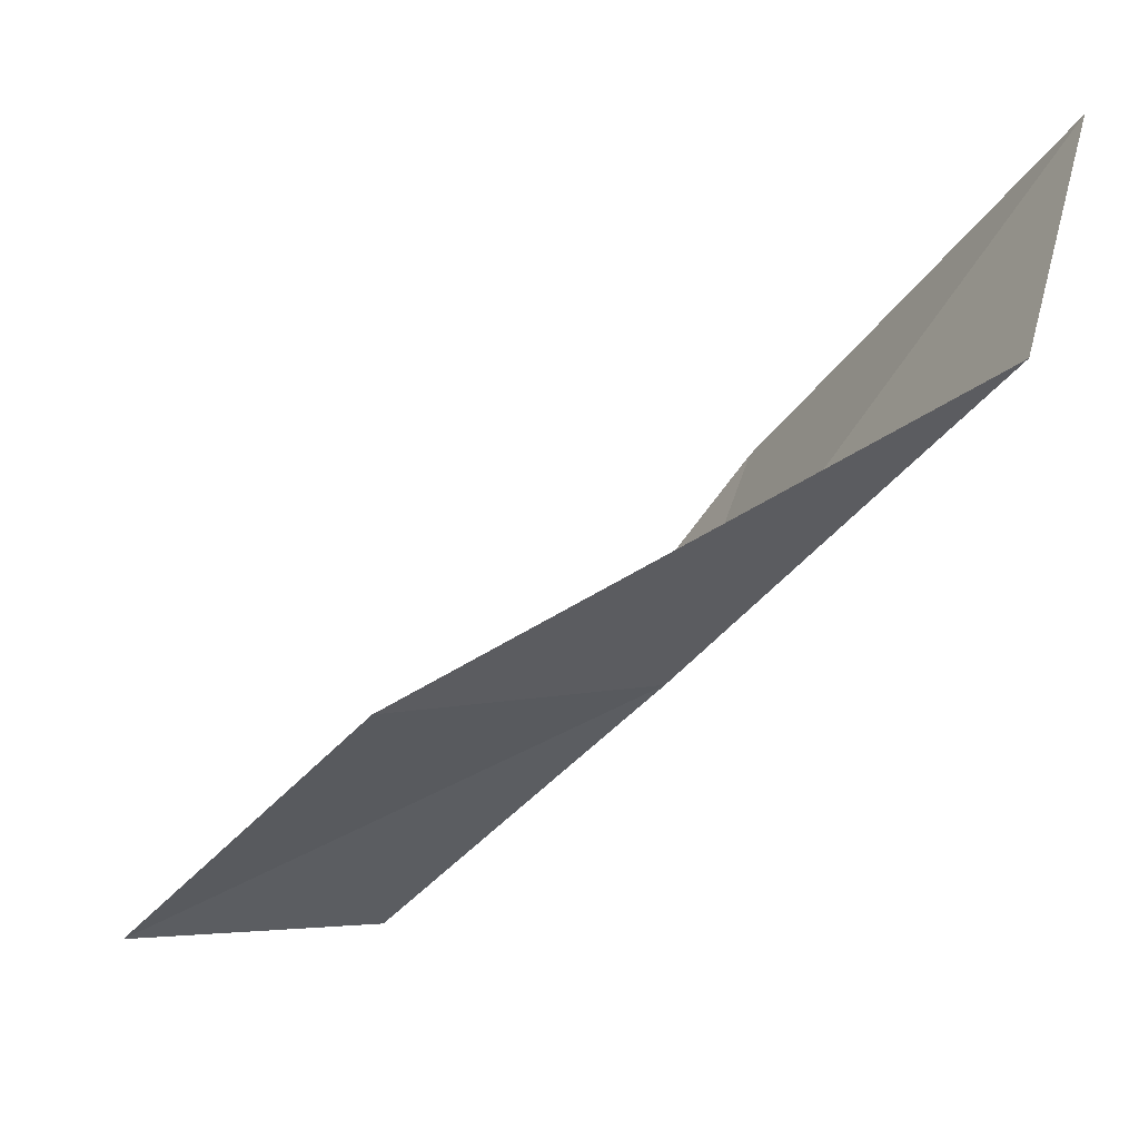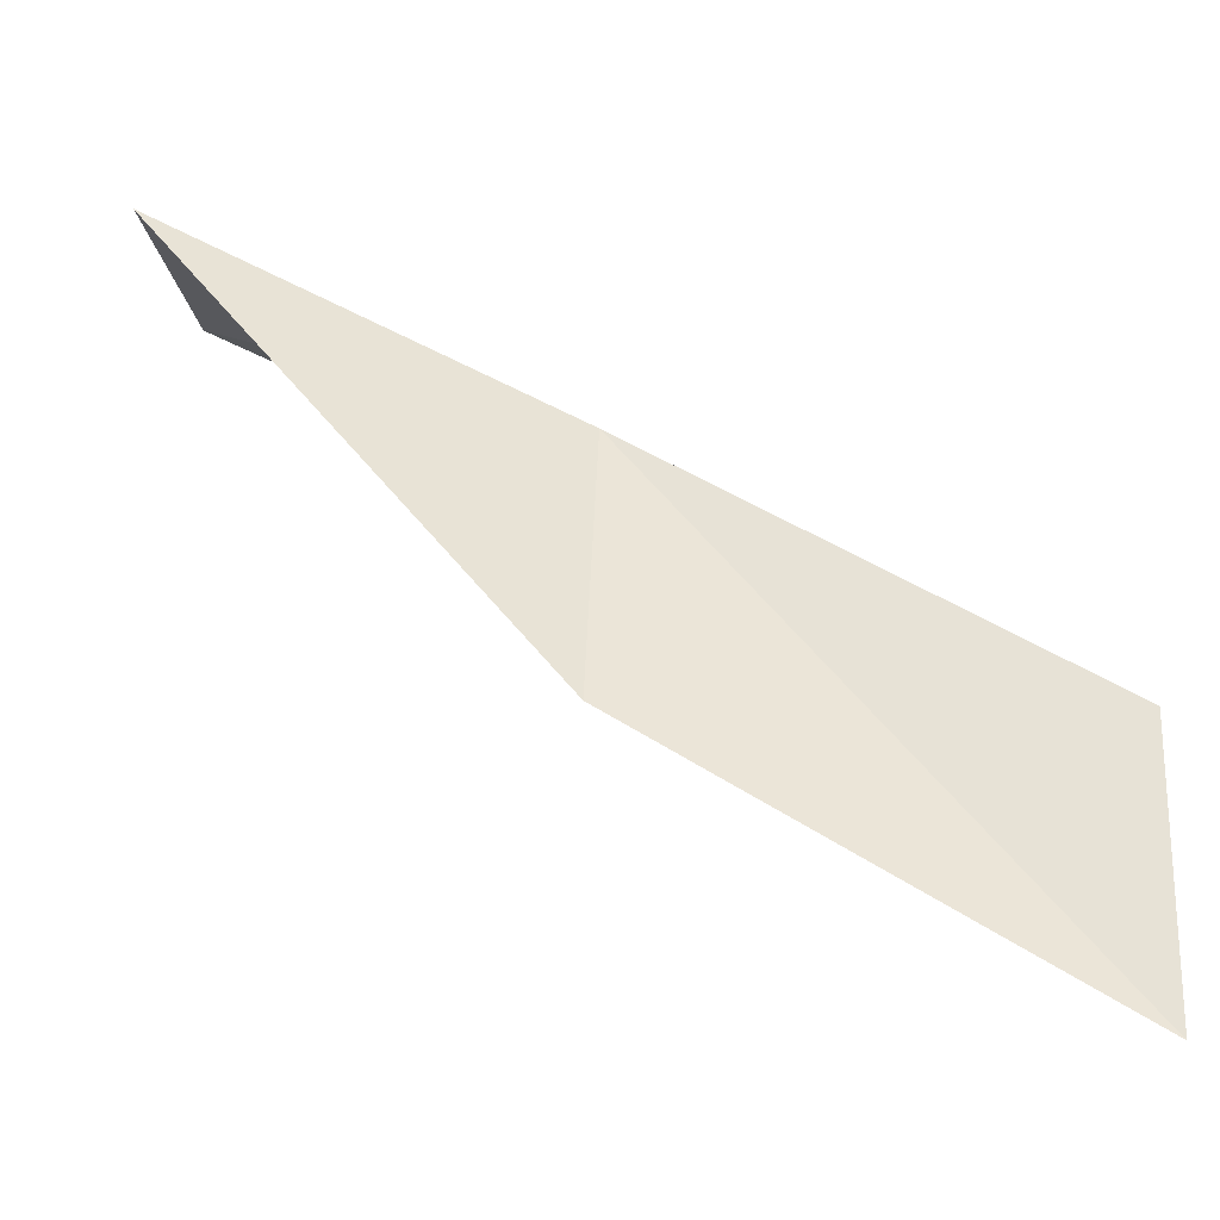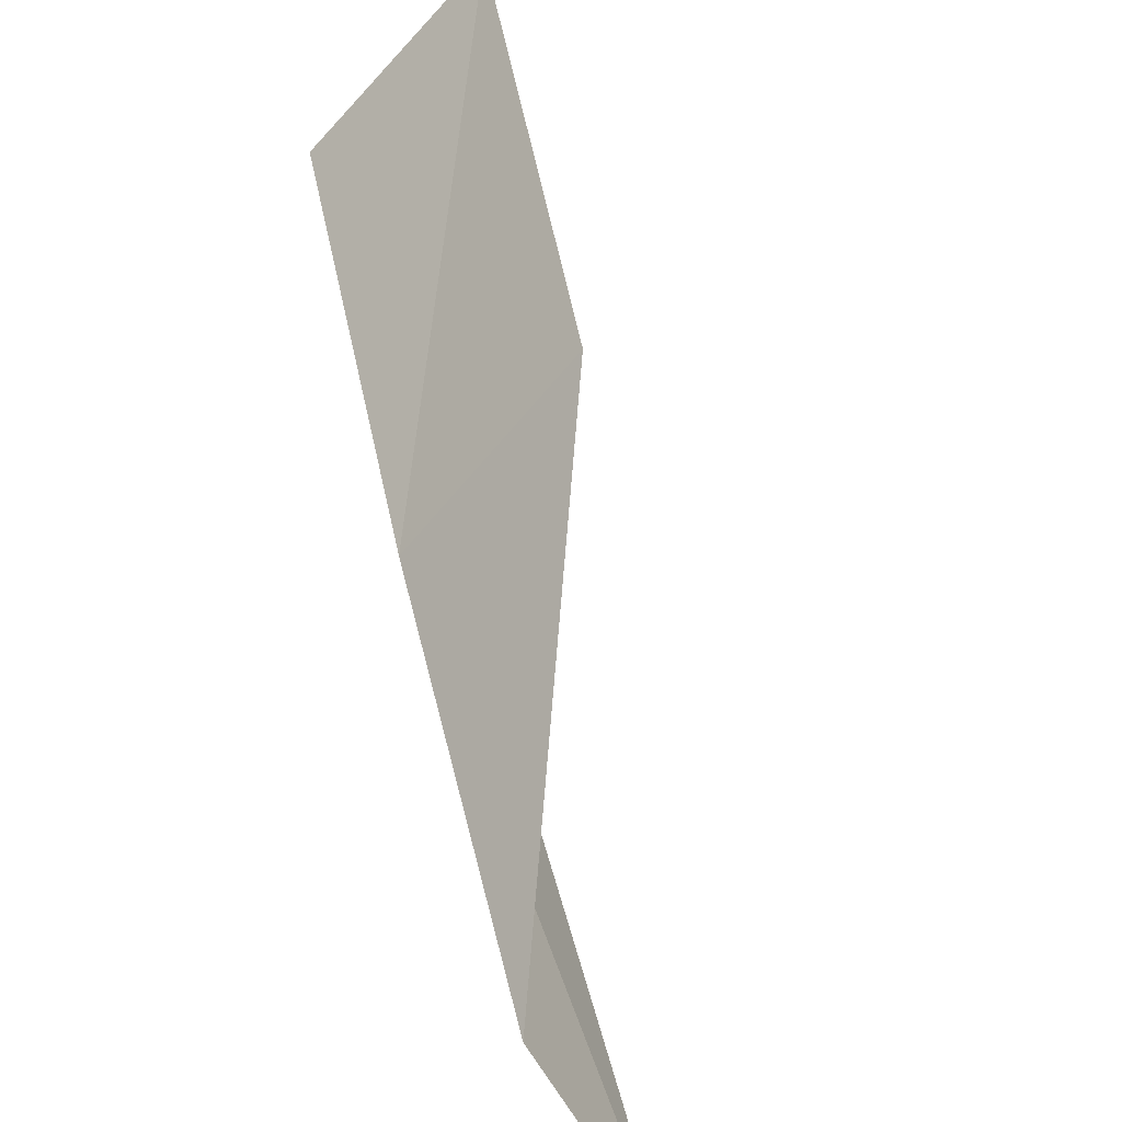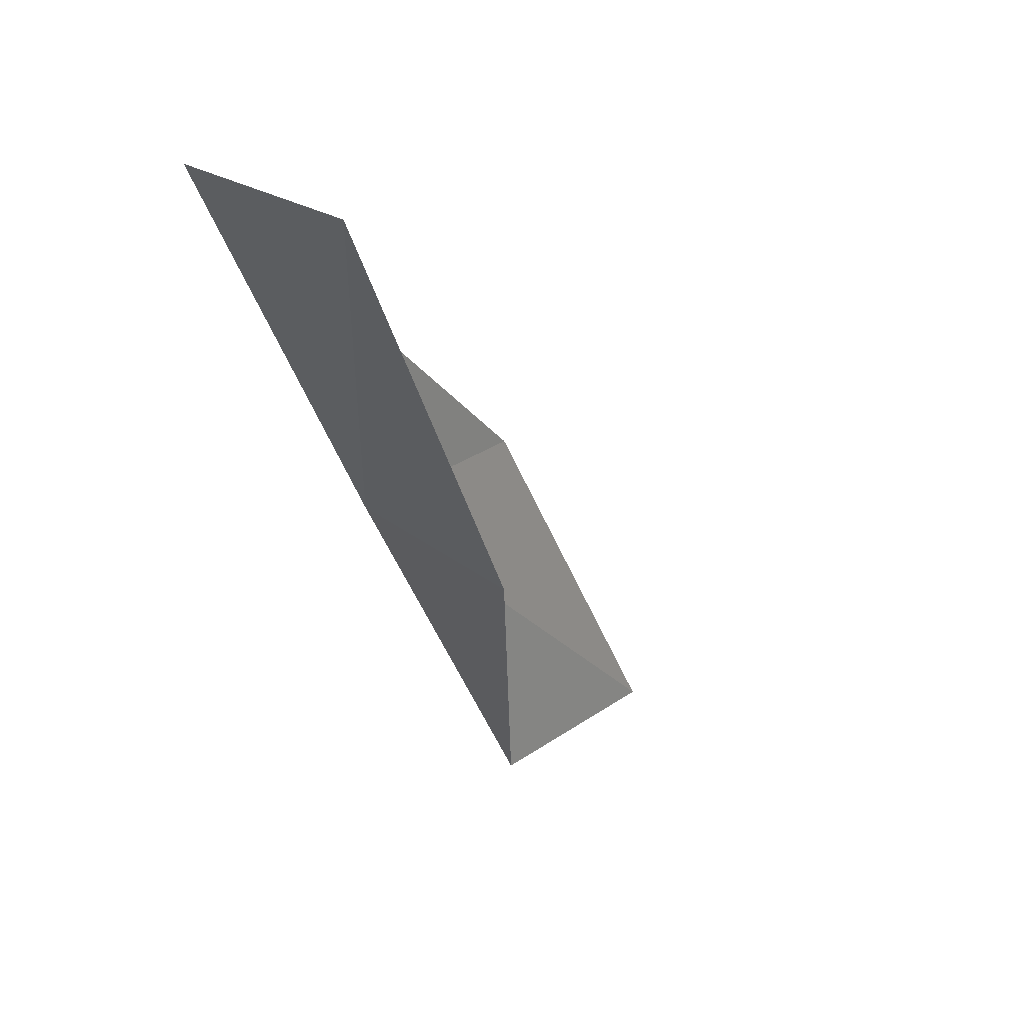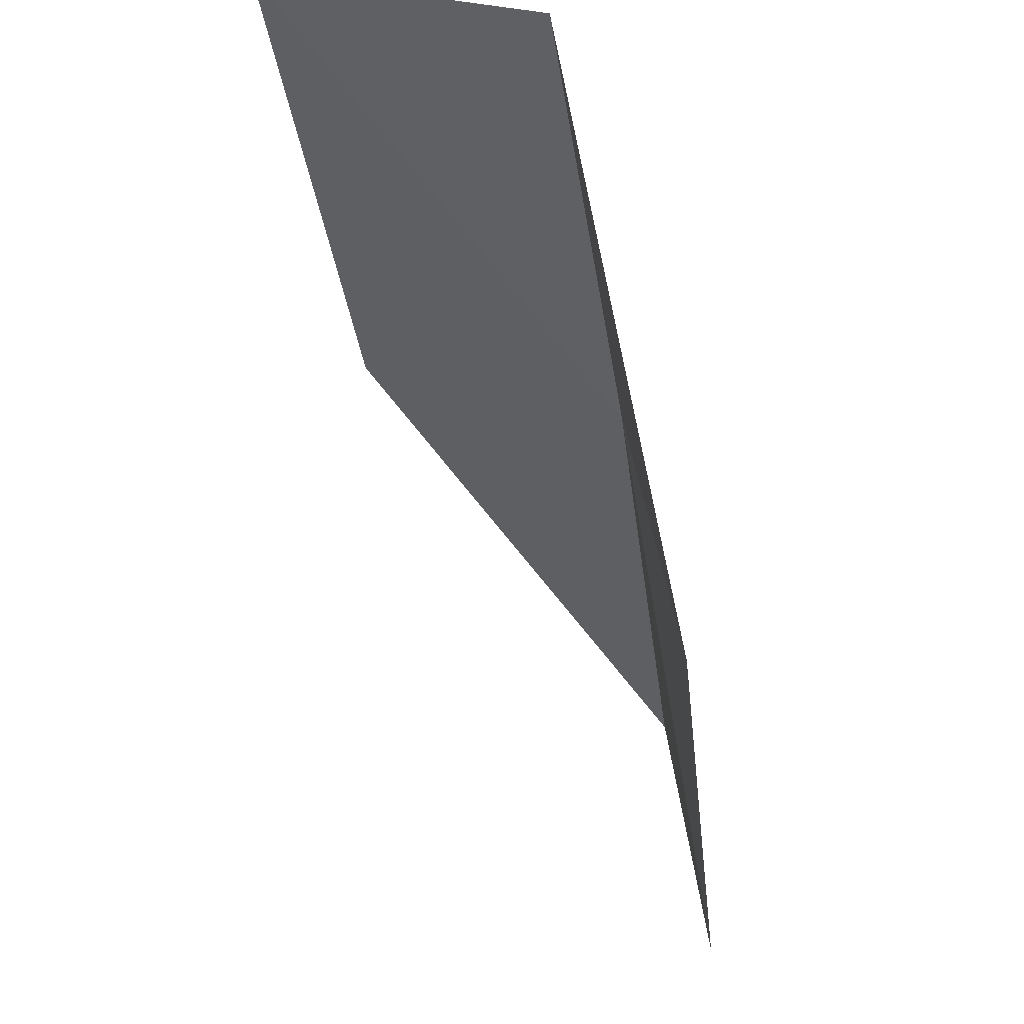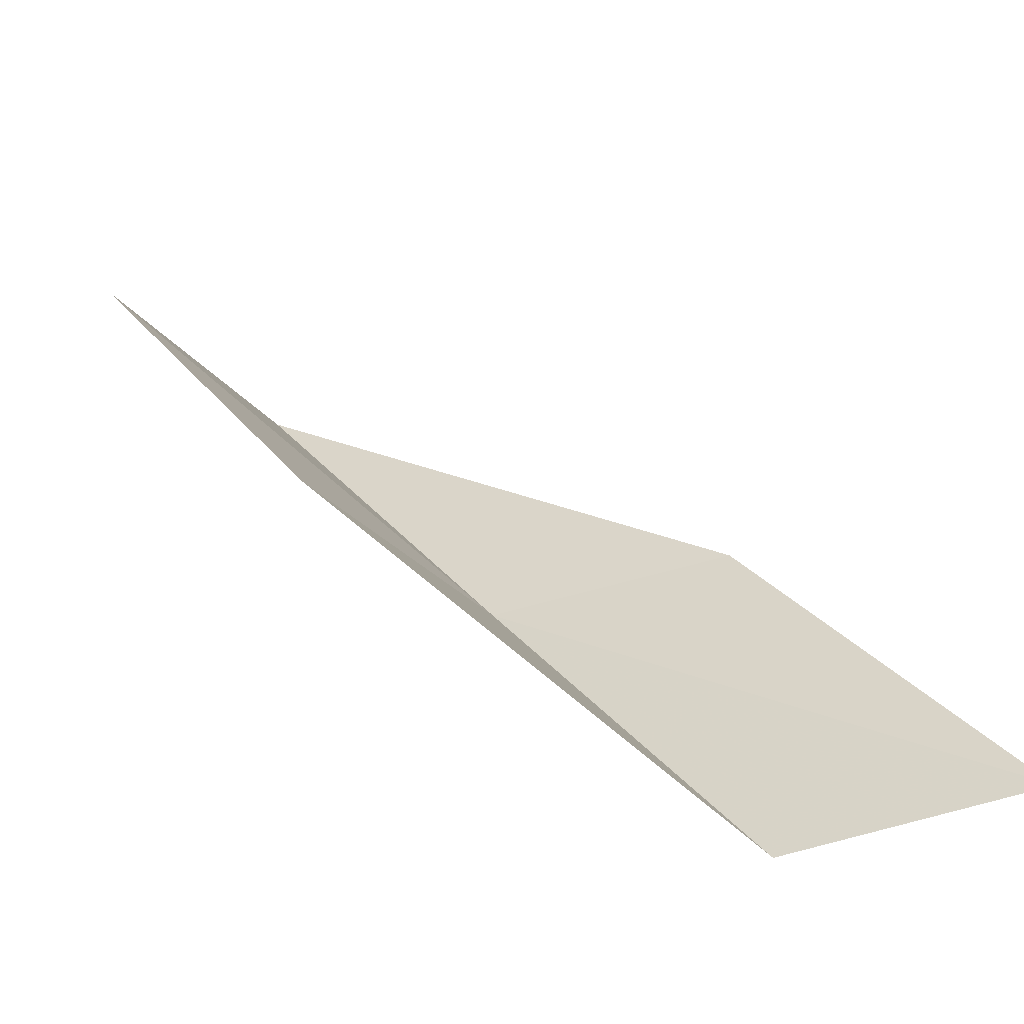
<metadata>
{"format":"obj","ext":"obj","renderer":"f3d","projection":"perspective","resolution":1024,"background":"white","views":[{"elev":55.6,"azim":110.2,"up":"+Z"},{"elev":-12.2,"azim":95.3,"up":"+Y"},{"elev":-62.1,"azim":-127.4,"up":"+Z"},{"elev":19.7,"azim":-120.2,"up":"+Z"},{"elev":77.3,"azim":13.1,"up":"+Z"},{"elev":-47.3,"azim":-43.3,"up":"+Z"}]}
</metadata>
<code>
v 22.87 12.38 8
v 24.01 9.98 6
v 23.45 11.22 8
v 23.48 11.16 6
v 21.53 12.34 8
v 22.19 13.56 10
v 20.86 13.45 10
f 1 3 2
f 1 2 4
f 1 4 5
f 1 6 3
f 1 7 6
f 1 5 7

</code>
